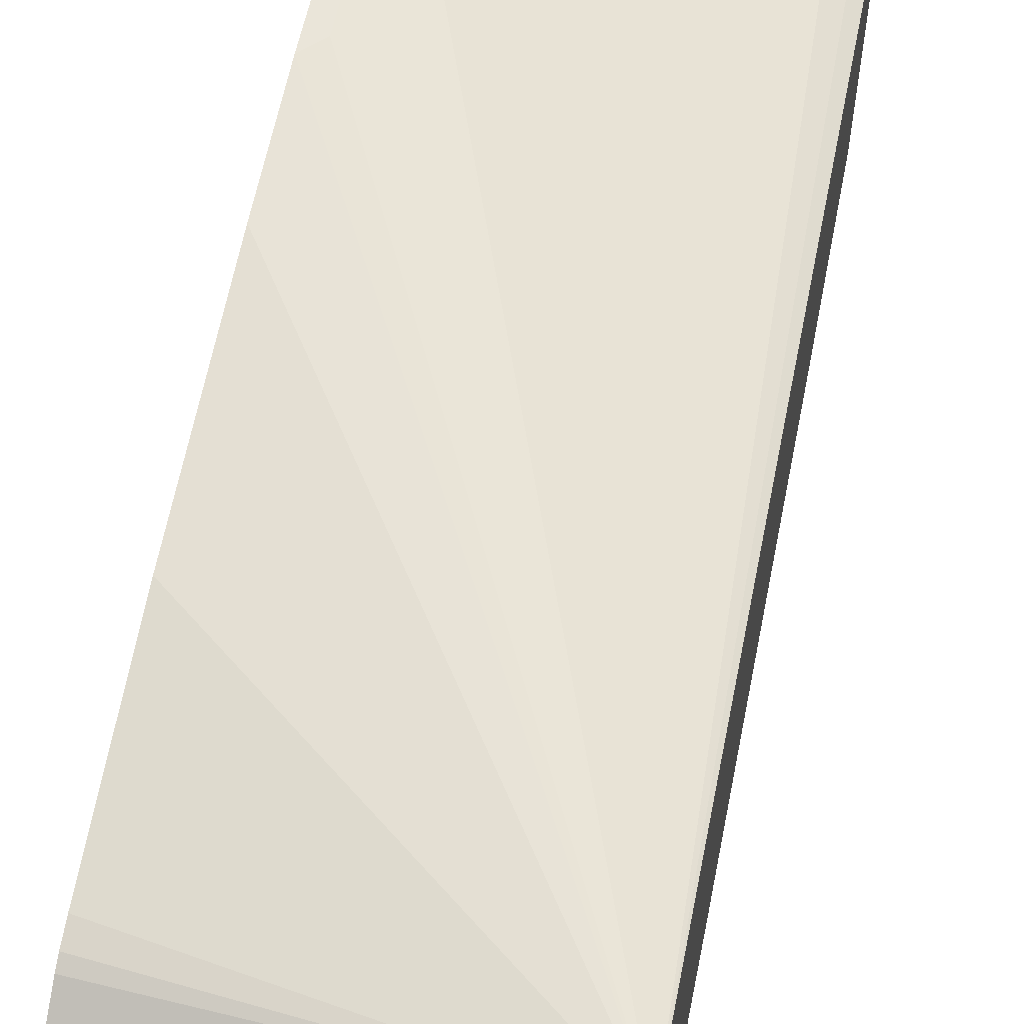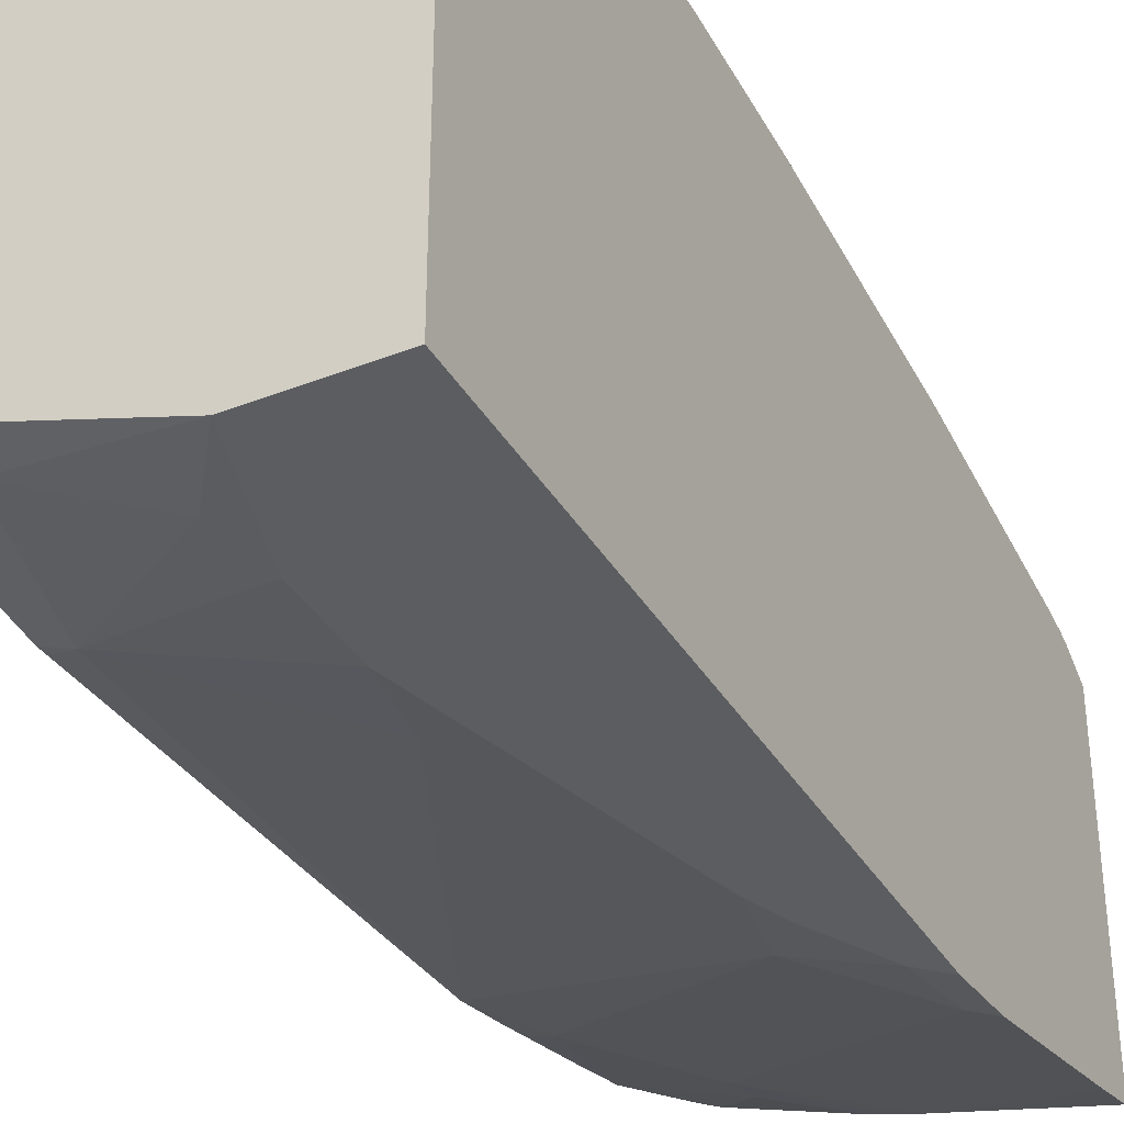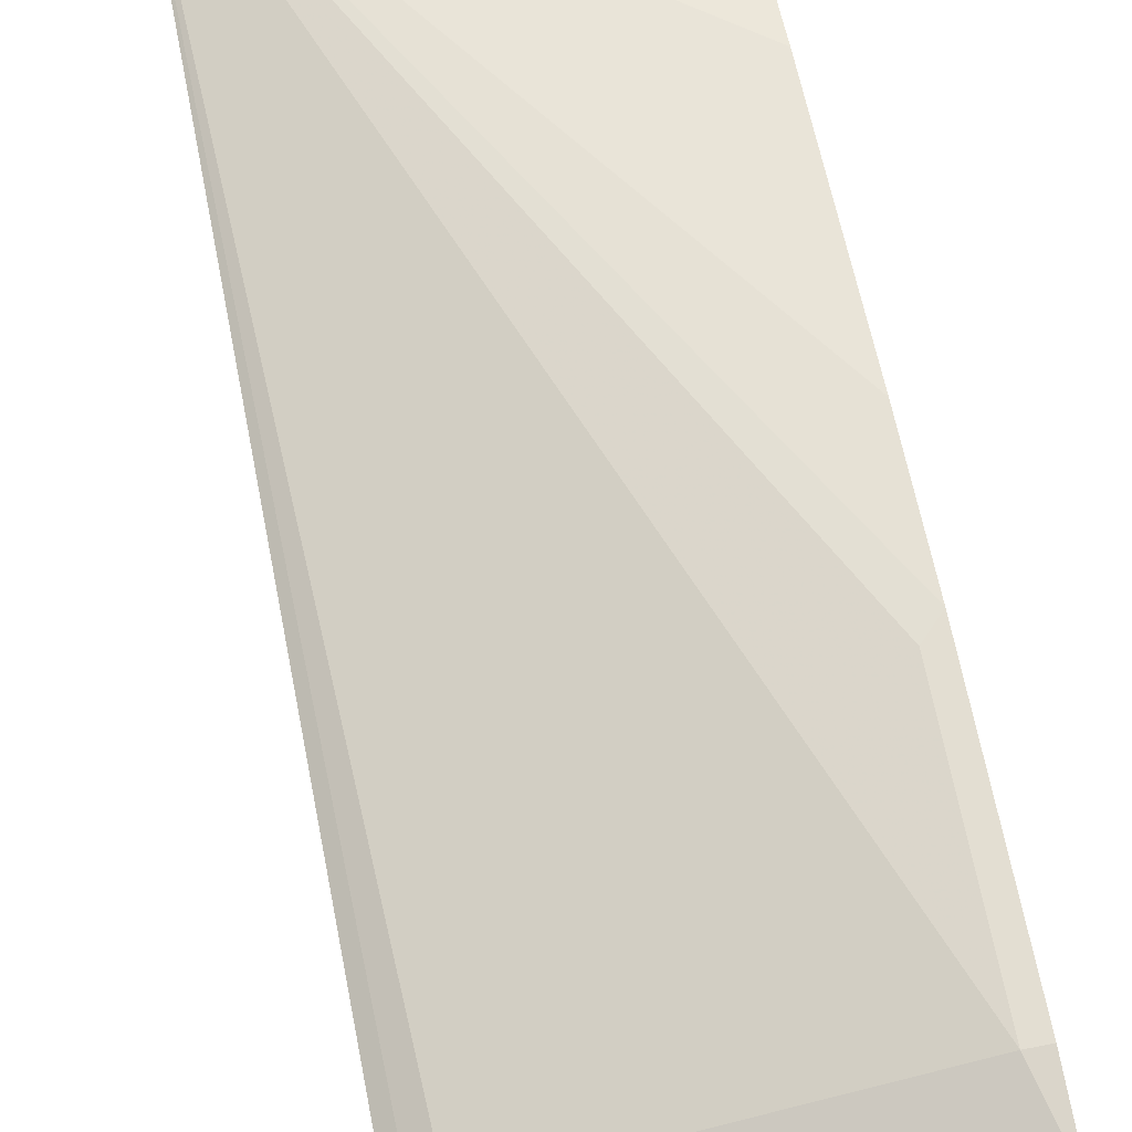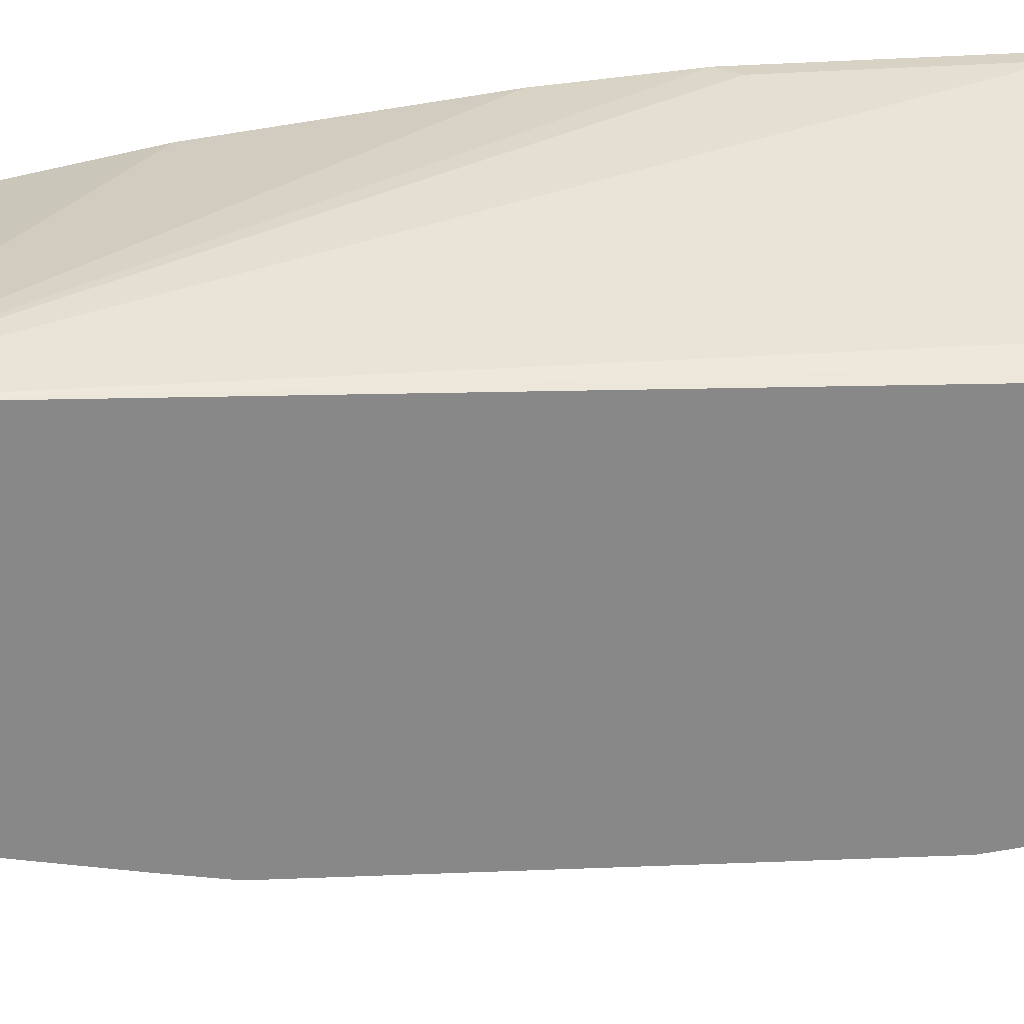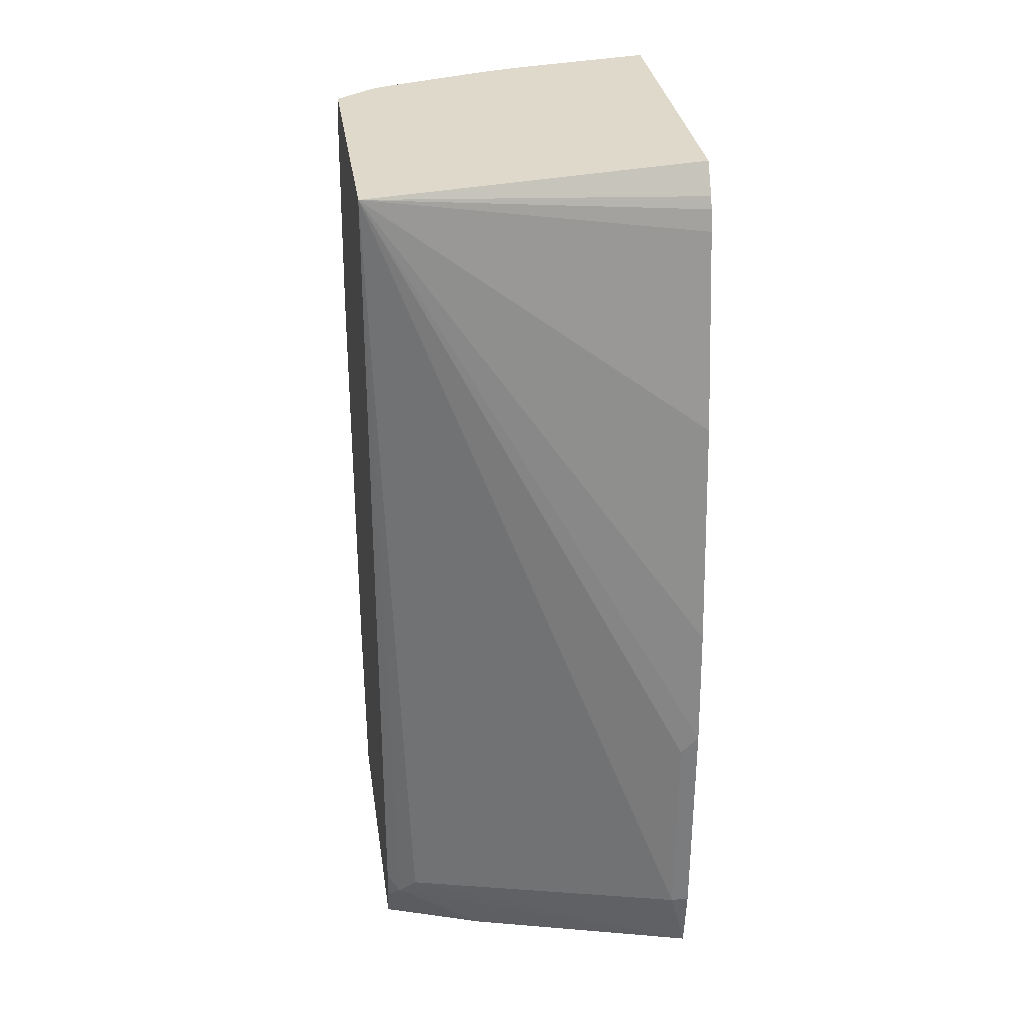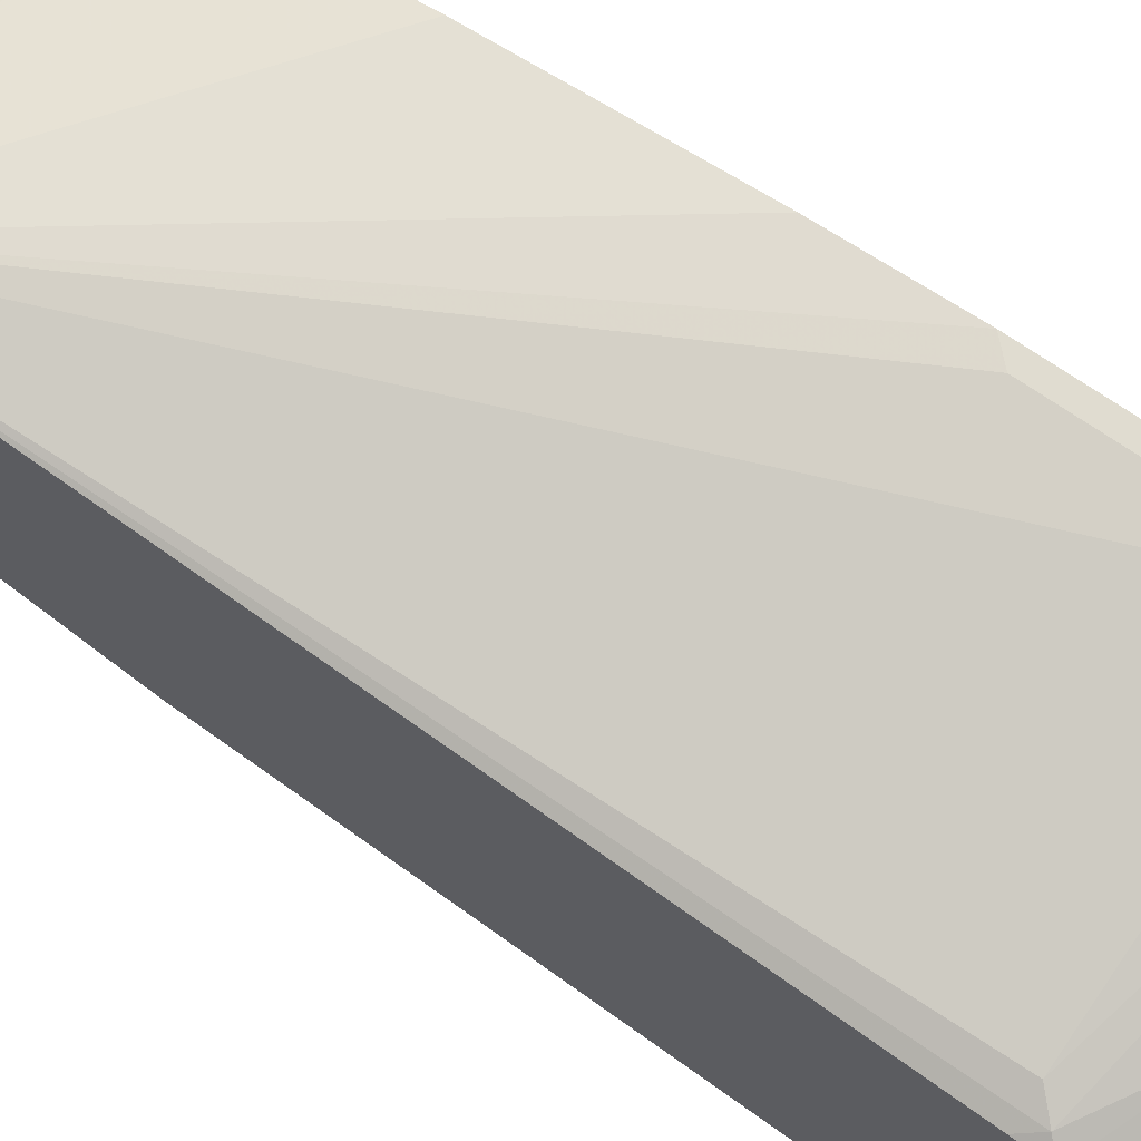
<metadata>
{"format":"obj","ext":"obj","renderer":"f3d","projection":"perspective","resolution":1024,"background":"white","views":[{"elev":58.4,"azim":-168.7,"up":"+Z"},{"elev":-36.2,"azim":27.1,"up":"+Z"},{"elev":67.6,"azim":-11.1,"up":"+Z"},{"elev":27.7,"azim":-97.3,"up":"+Z"},{"elev":31.8,"azim":-8.4,"up":"+Y"},{"elev":69.7,"azim":-54.9,"up":"+Z"}]}
</metadata>
<code>
v -0.4336 0.07077 0.2824
v -0.4336 0.1412 0.2774
v -0.6223 0.4175 0.2538
v -0.4438 0.06053 0.2824
v -0.4336 -0.06051 0.2824
v -0.4336 0.2724 0.2622
v -0.4336 0.3833 0.2421
v -0.4336 0.3949 0.2391
v -0.4336 0.4014 0.2365
v -0.4336 0.4175 0.2265
v -0.6223 0.4175 0.1006
v -0.6223 -0.06051 0.2335
v -0.6153 -0.07055 0.237
v -0.6052 -0.06051 0.2421
v -0.4438 -0.06051 0.2824
v -0.4336 -0.1007 0.2774
v -0.4336 0.4175 0.04802
v -0.602 0.4175 0.08655
v -0.6153 0.4085 0.0908
v -0.6223 0.3888 0.08574
v -0.6223 -0.07766 0.2317
v -0.5648 -0.1007 0.2421
v -0.4336 -0.1007 0.0159
v -0.4336 0.4162 0.04541
v -0.5105 0.4175 0.06054
v -0.592 0.4175 0.08245
v -0.5648 0.3858 0.06557
v -0.6052 0.3253 0.06557
v -0.6223 0.3661 0.08071
v -0.6223 -0.09871 0.2229
v -0.6223 -0.1007 0.2219
v -0.4336 0.2532 0.0159
v -0.4958 -0.1007 0.0159
v -0.4336 0.3935 0.04035
v -0.5245 0.4175 0.06364
v -0.4438 0.3833 0.04035
v -0.464 0.3631 0.04035
v -0.5245 0.4034 0.06054
v -0.5331 0.4175 0.06557
v -0.5648 0.3631 0.06054
v -0.6052 0.3025 0.06054
v -0.6186 0.3093 0.06724
v -0.6223 0.2959 0.06633
v -0.6223 -0.1007 0.05973
v -0.4469 0.2399 0.0159
v -0.4438 0.2824 0.02018
v -0.4336 0.2926 0.02018
v -0.5849 -0.1007 0.04533
v -0.585 -0.08065 0.04035
v -0.5245 -0.06051 0.02018
v -0.516 -0.0318 0.0159
v -0.5447 0.2622 0.04035
v -0.6223 0.2653 0.06054
v -0.6223 -0.0978 0.05903
v -0.4671 0.1996 0.0159
v -0.4842 0.2219 0.02018
v -0.6052 7.4e-06 0.04035
v -0.516 0.01594 0.0159
v -0.5043 0.1412 0.02018
v -0.5245 0.06053 0.02018
v -0.6186 0.006754 0.04708
v -0.6223 0.003051 0.04893
v -0.4756 0.1772 0.0159
v -0.4958 0.09664 0.0159
f 27 35 40
f 27 40 41
f 27 41 28
f 29 41 42
f 29 42 43
f 33 48 49
f 32 46 47
f 33 49 50
f 33 50 51
f 27 39 35
f 34 47 46
f 34 46 36
f 32 45 46
f 26 39 27
f 23 64 63
f 25 37 38
f 25 36 37
f 25 34 36
f 24 34 25
f 23 45 32
f 23 55 45
f 23 63 55
f 23 58 64
f 23 51 58
f 23 33 51
f 22 30 31
f 35 38 40
f 21 30 22
f 25 38 35
f 36 46 37
f 53 60 57
f 37 46 40
f 20 41 29
f 58 59 64
f 58 60 59
f 57 62 61
f 57 60 58
f 56 64 59
f 56 63 64
f 55 63 56
f 54 62 57
f 53 61 62
f 53 57 61
f 53 59 60
f 53 56 59
f 37 40 38
f 52 56 53
f 50 57 51
f 49 57 50
f 49 54 57
f 46 56 52
f 45 56 46
f 45 55 56
f 44 49 48
f 44 54 49
f 42 53 43
f 41 53 42
f 41 52 53
f 40 52 41
f 40 46 52
f 51 57 58
f 20 28 41
f 3 13 14
f 20 26 27
f 3 26 18
f 3 39 26
f 3 35 39
f 3 25 35
f 3 17 25
f 3 10 17
f 3 9 10
f 3 8 9
f 3 7 8
f 3 6 7
f 2 6 3
f 1 6 2
f 1 7 6
f 3 18 11
f 1 8 7
f 1 10 9
f 1 17 10
f 1 24 17
f 20 27 28
f 1 47 34
f 1 32 47
f 1 23 32
f 1 16 23
f 1 5 16
f 1 15 5
f 1 4 15
f 1 3 4
f 1 2 3
f 1 9 8
f 3 11 20
f 1 34 24
f 3 29 43
f 3 20 29
f 18 20 19
f 18 26 20
f 17 24 25
f 16 33 23
f 16 44 48
f 16 31 44
f 16 22 31
f 14 16 15
f 13 16 14
f 13 22 16
f 13 21 22
f 12 21 13
f 11 19 20
f 16 48 33
f 5 15 16
f 3 43 53
f 11 18 19
f 3 53 62
f 3 62 54
f 3 44 31
f 3 31 30
f 3 54 44
f 3 21 12
f 3 12 13
f 3 14 15
f 3 15 4
f 3 30 21

</code>
